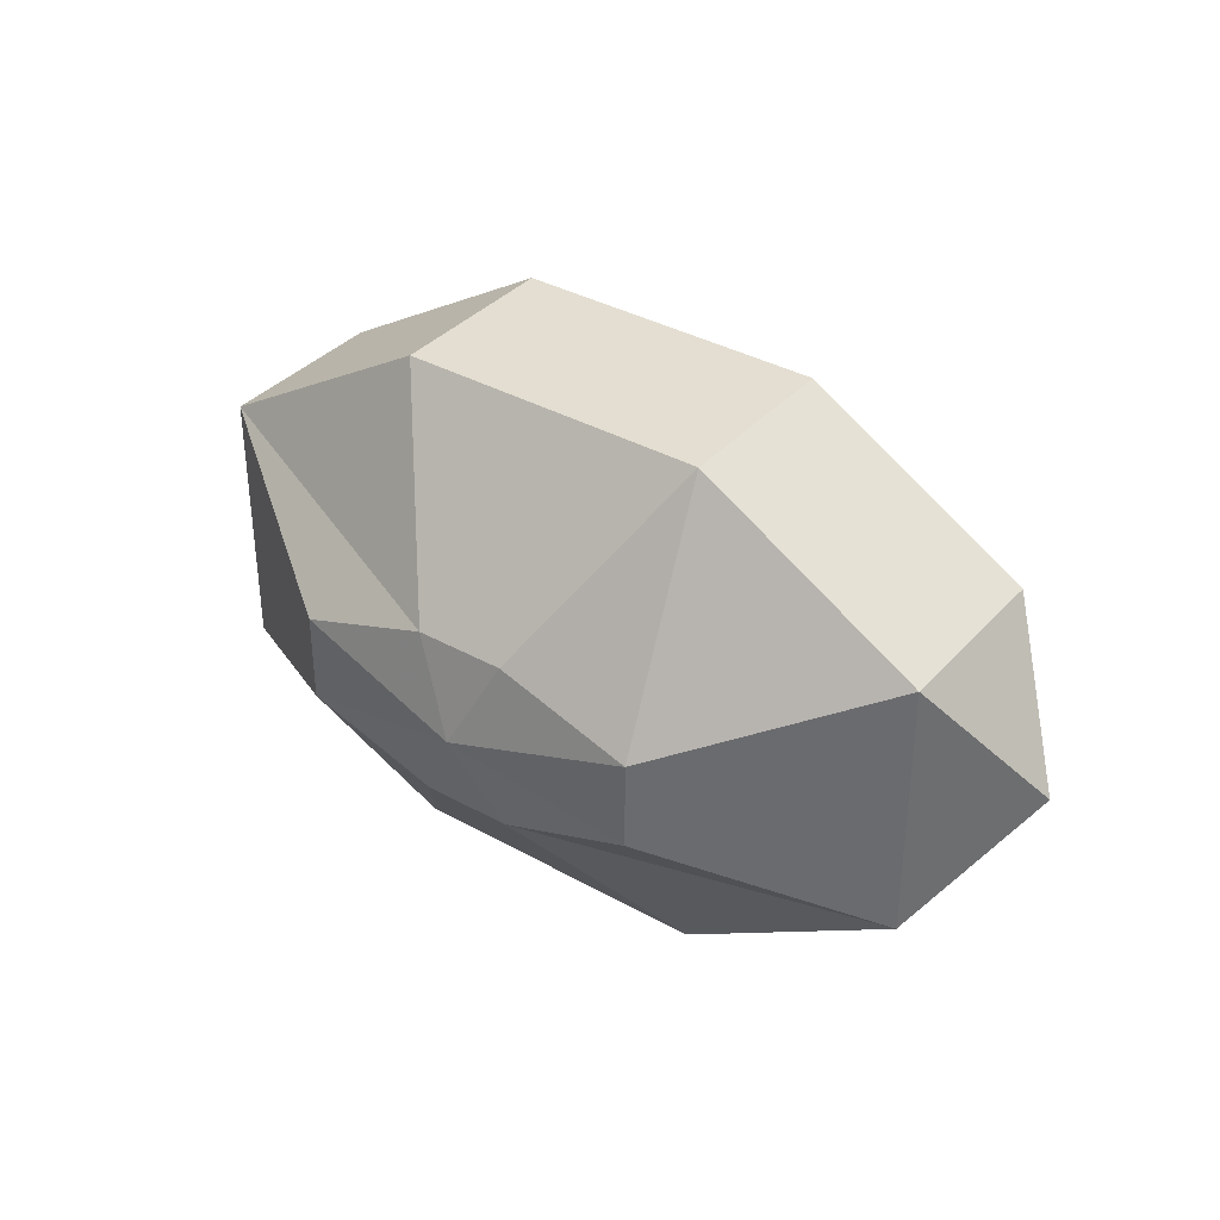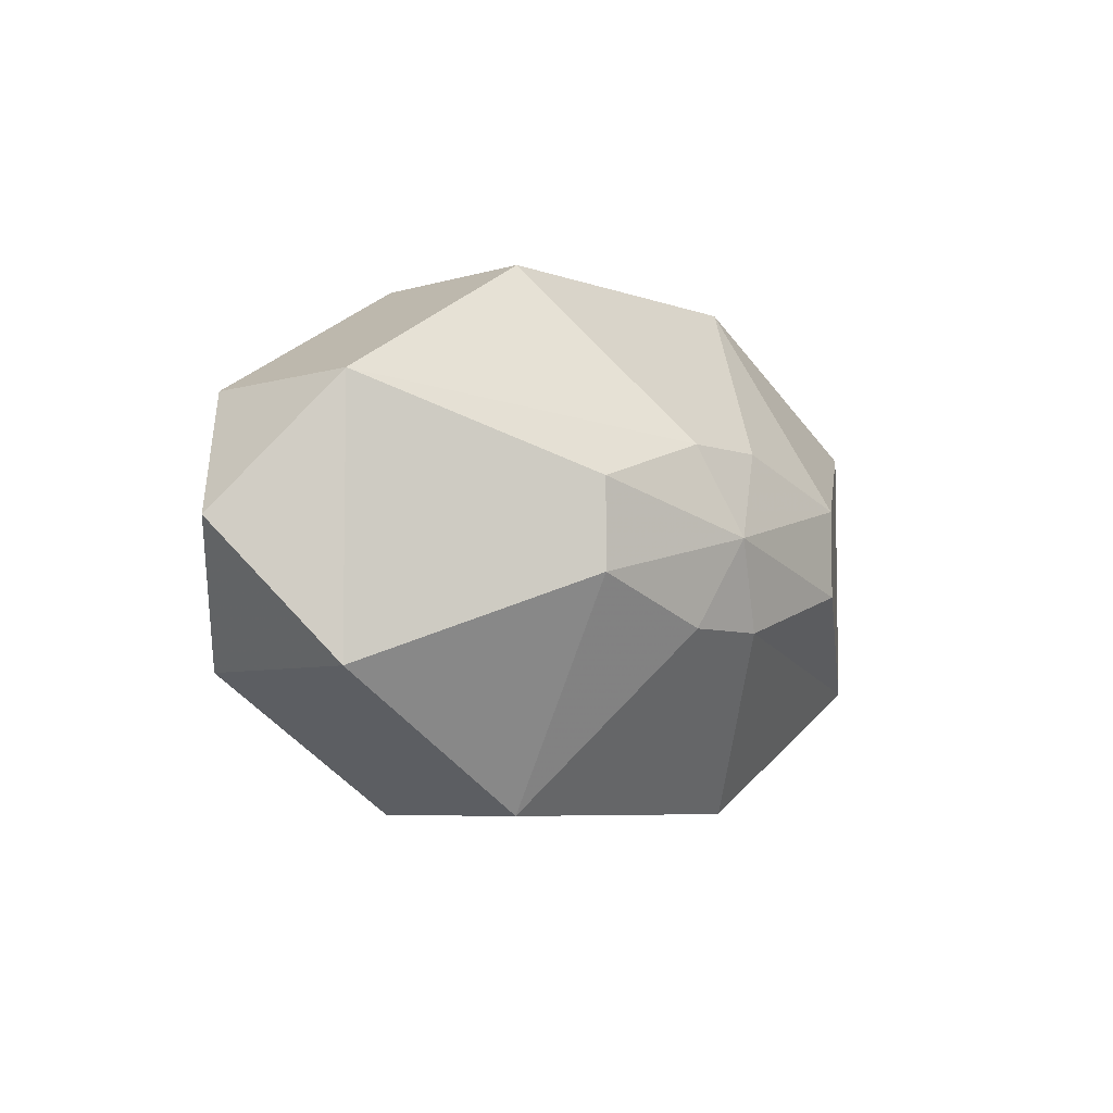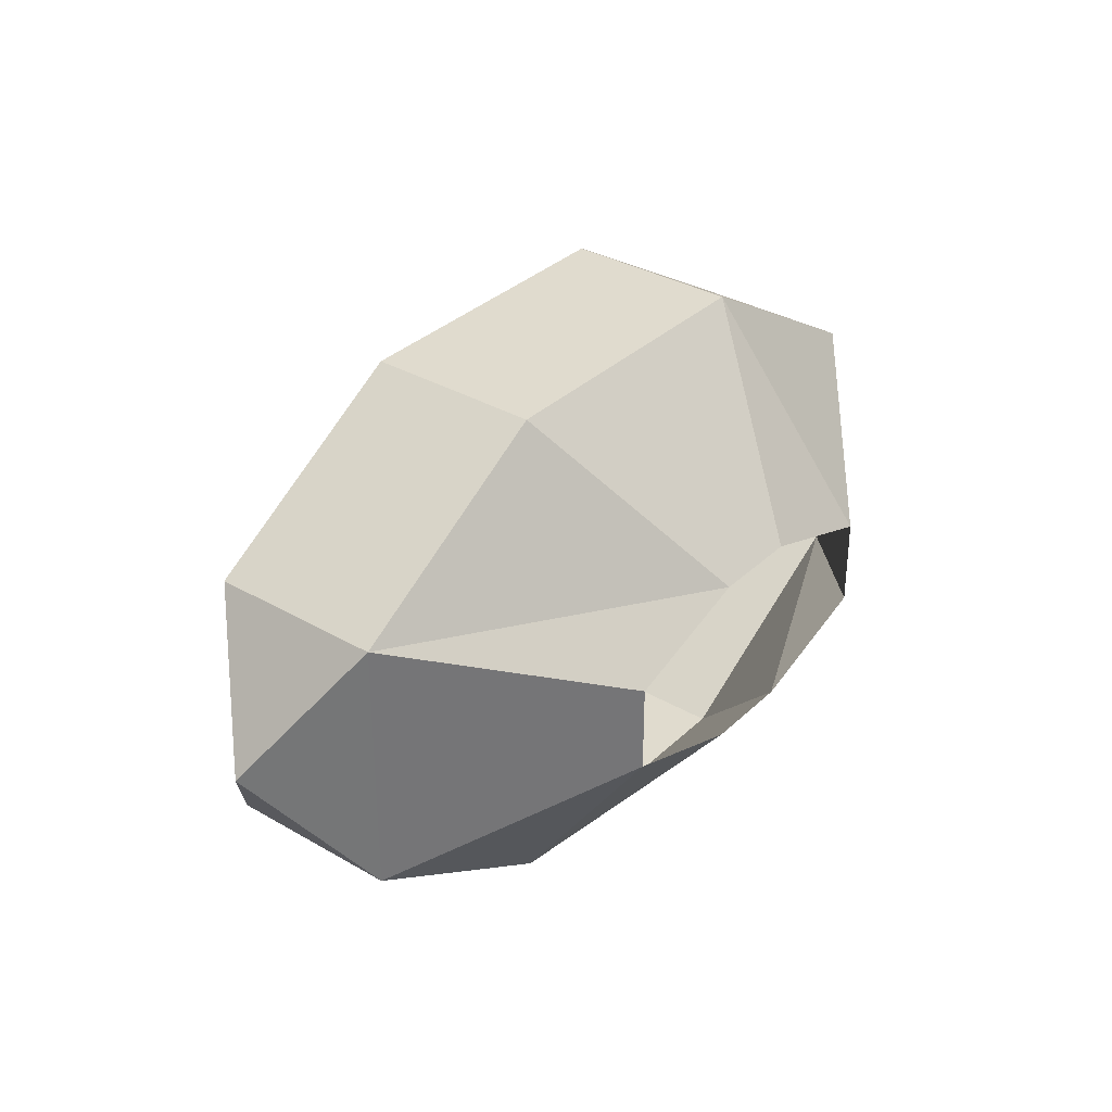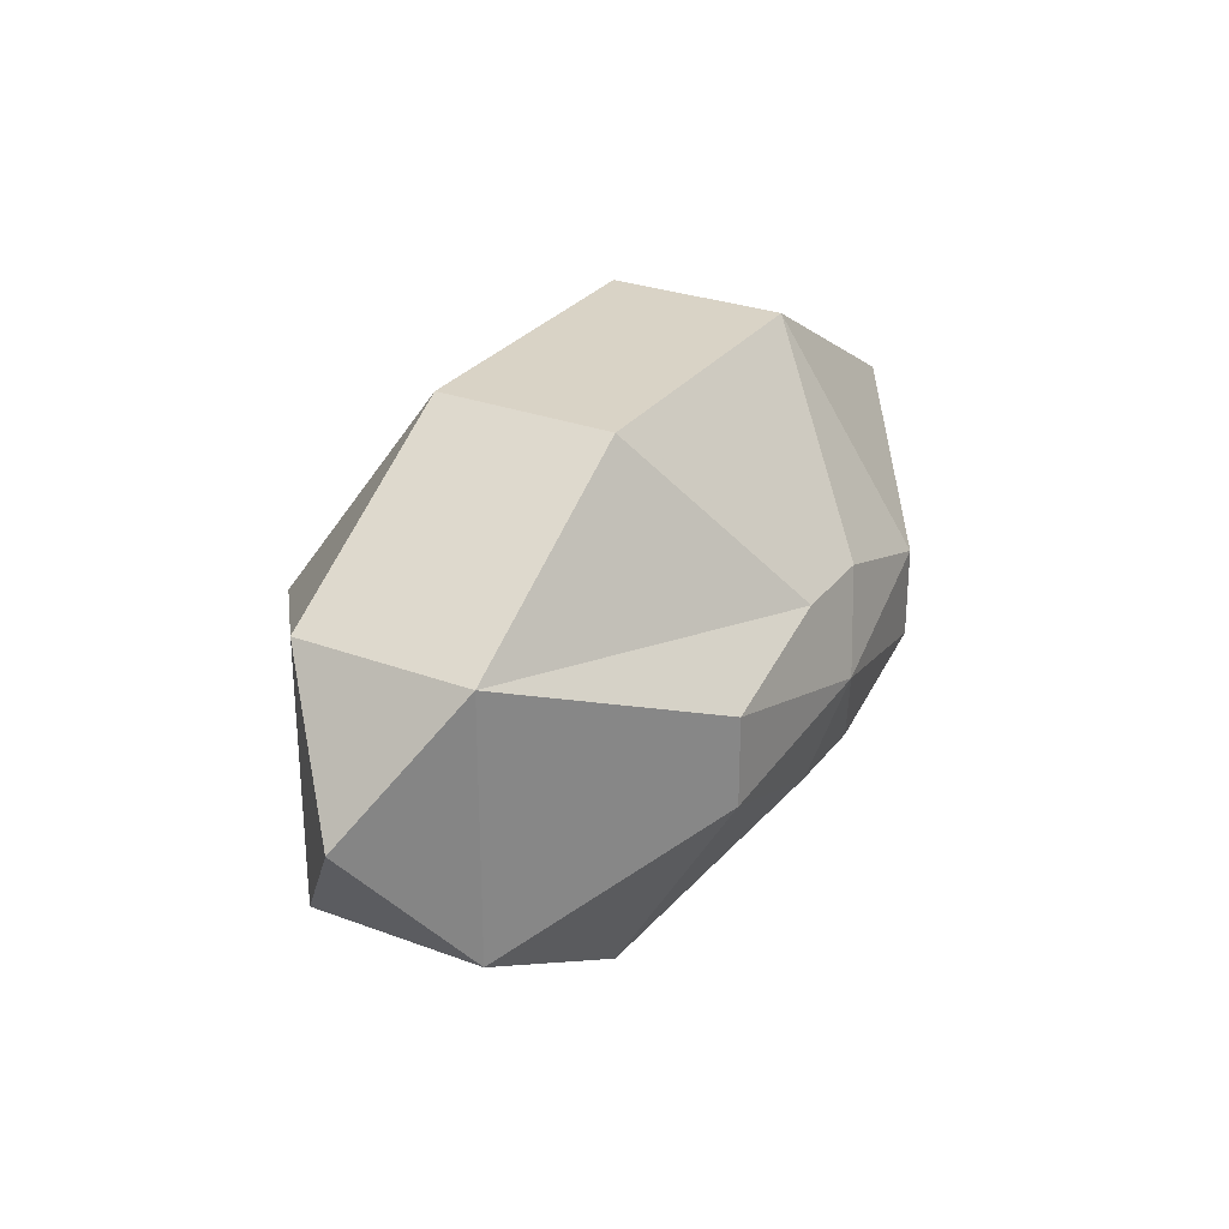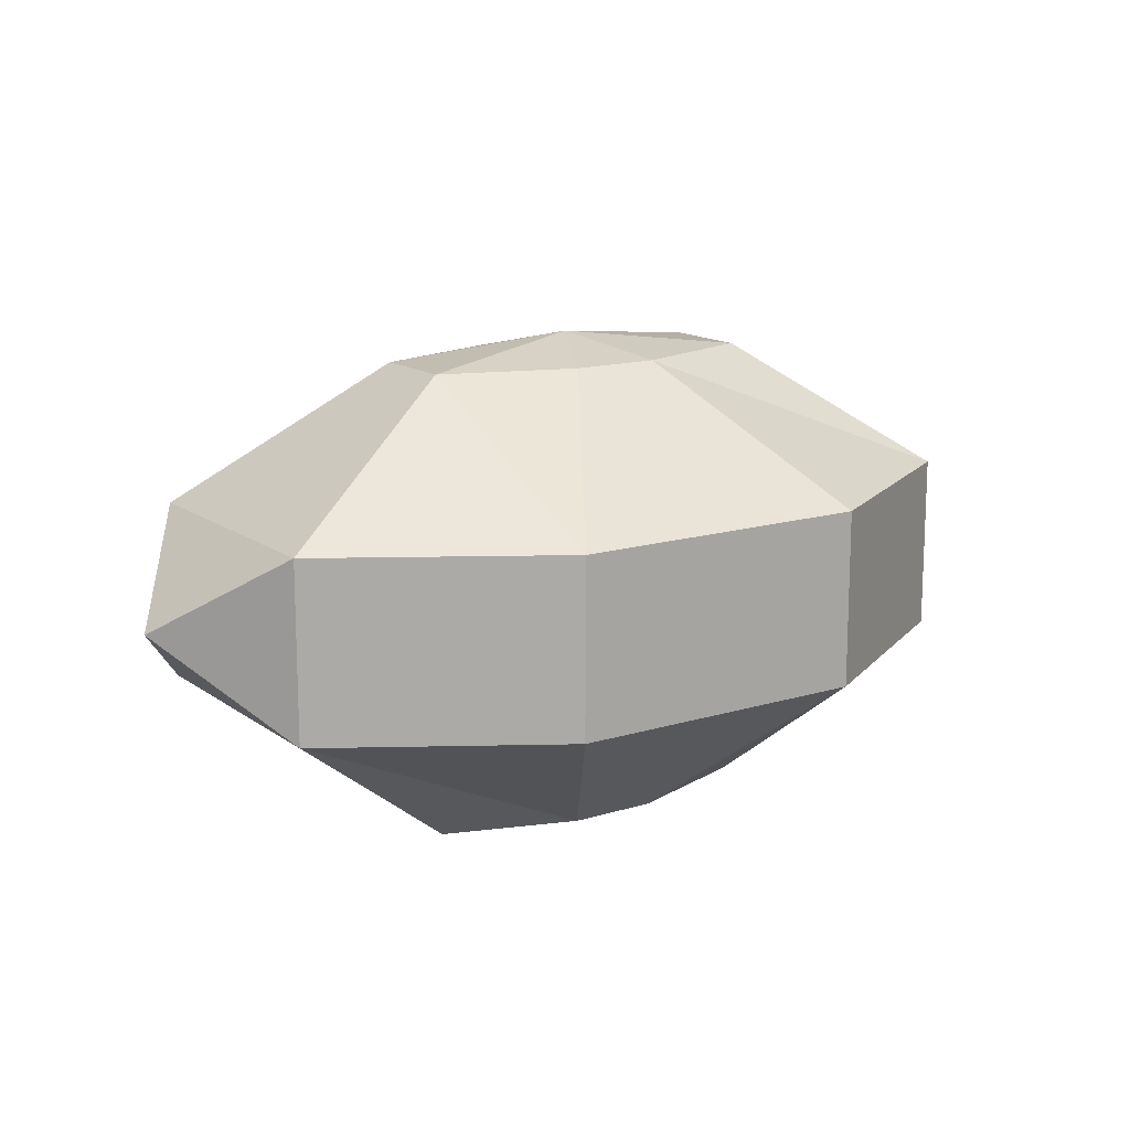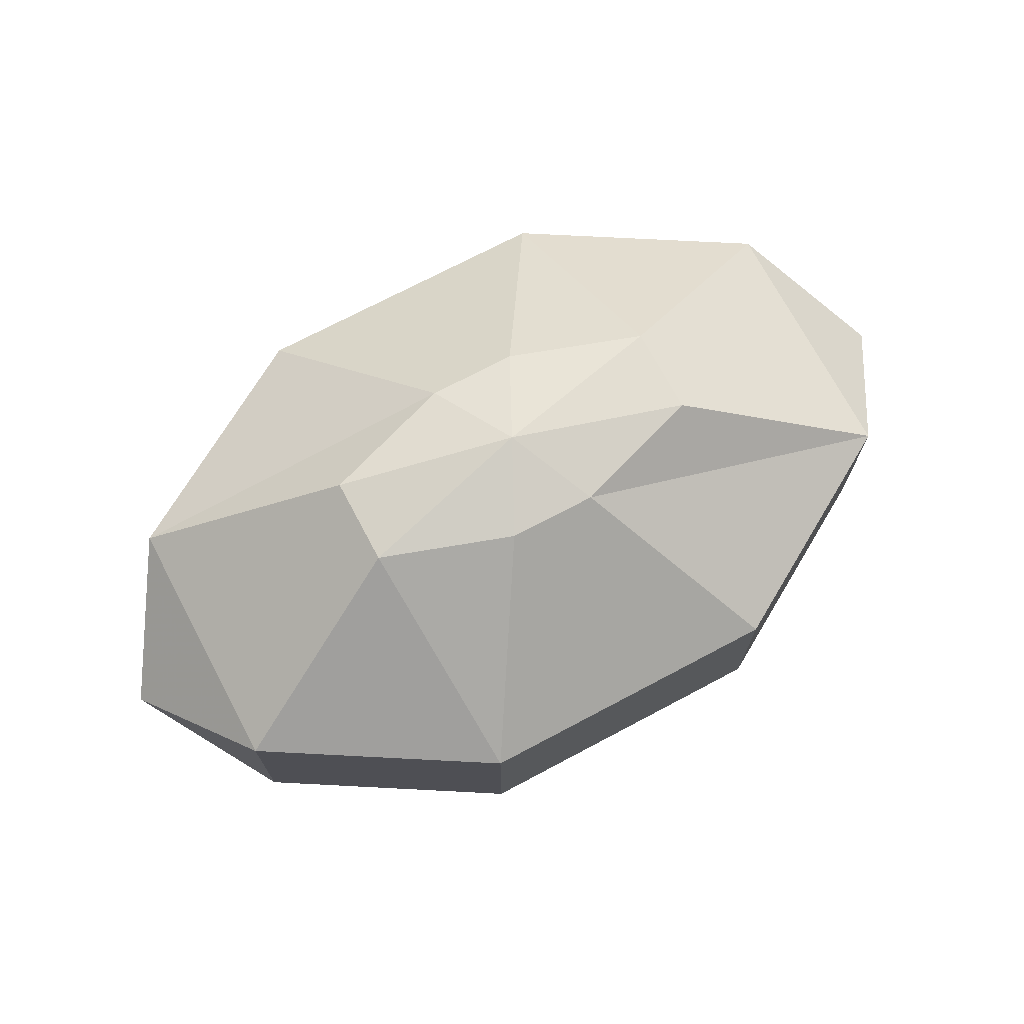
<metadata>
{"format":"obj","ext":"obj","renderer":"f3d","projection":"perspective","resolution":1024,"background":"white","views":[{"elev":36.3,"azim":-143.9,"up":"+Z"},{"elev":-6.2,"azim":132.2,"up":"+Z"},{"elev":33.7,"azim":-51.7,"up":"+Z"},{"elev":28.3,"azim":119.5,"up":"+Z"},{"elev":14.5,"azim":146.3,"up":"+Y"},{"elev":71.7,"azim":-28.0,"up":"+Y"}]}
</metadata>
<code>
v -0.05469 0.1172 0.09375
v 0.05469 0.1172 0.09375
v 0.05469 0.05469 0.09375
v -0.05469 0.05469 0.09375
v -0.1328 0.1172 0.04688
v -0.0625 0.1641 0.01562
v -0.01562 0.1641 0.03125
v 0.01562 0.1641 0.03125
v 0.1328 0.1172 0.04688
v 0.1328 0.05469 0.04688
v 0.0625 0 0.01562
v 0.01562 0 0.03125
v -0.01562 0 0.03125
v -0.1328 0.05469 0.04688
v -0.1641 0.08594 0
v -0.1328 0.1172 -0.04688
v -0.0625 0.1641 -0.01562
v 0 0.1719 0
v 0.0625 0.1641 0.01562
v 0.1328 0.1172 -0.04688
v 0.1641 0.08594 0
v 0.1328 0.05469 -0.04688
v 0.0625 0 -0.01562
v 0.05469 0.1172 -0.09375
v 0.05469 0.05469 -0.09375
v -0.05469 0.1172 -0.09375
v -0.05469 0.05469 -0.09375
v -0.01562 0 -0.03125
v 0.01562 0 -0.03125
v -0.1328 0.05469 -0.04688
v -0.0625 0 -0.01562
v 0.0625 0.1641 -0.01562
v 0.01562 0.1641 -0.03125
v -0.01562 0.1641 -0.03125
v -0.0625 0 0.01562
f 1 2 3
f 1 3 4
f 1 4 5
f 1 5 6
f 1 6 7
f 1 7 2
f 2 7 8
f 2 8 9
f 2 9 10
f 2 10 3
f 3 10 11
f 3 11 12
f 3 12 4
f 4 12 13
f 4 13 14
f 4 14 5
f 5 14 15
f 5 15 16
f 5 16 17
f 5 17 6
f 6 17 18
f 6 18 7
f 7 18 8
f 8 18 19
f 8 19 9
f 9 19 20
f 9 20 21
f 9 21 10
f 10 21 22
f 10 22 23
f 10 23 11
f 20 24 25
f 20 25 22
f 20 22 21
f 24 26 27
f 24 27 25
f 25 27 28
f 25 28 29
f 25 29 22
f 22 29 23
f 26 16 30
f 26 30 27
f 27 30 31
f 27 31 28
f 19 32 20
f 20 32 24
f 24 32 33
f 24 33 26
f 26 33 34
f 26 34 16
f 16 34 17
f 17 34 18
f 18 34 33
f 18 33 32
f 18 32 19
f 30 14 35
f 30 35 31
f 14 13 35
f 14 30 15
f 15 30 16

</code>
